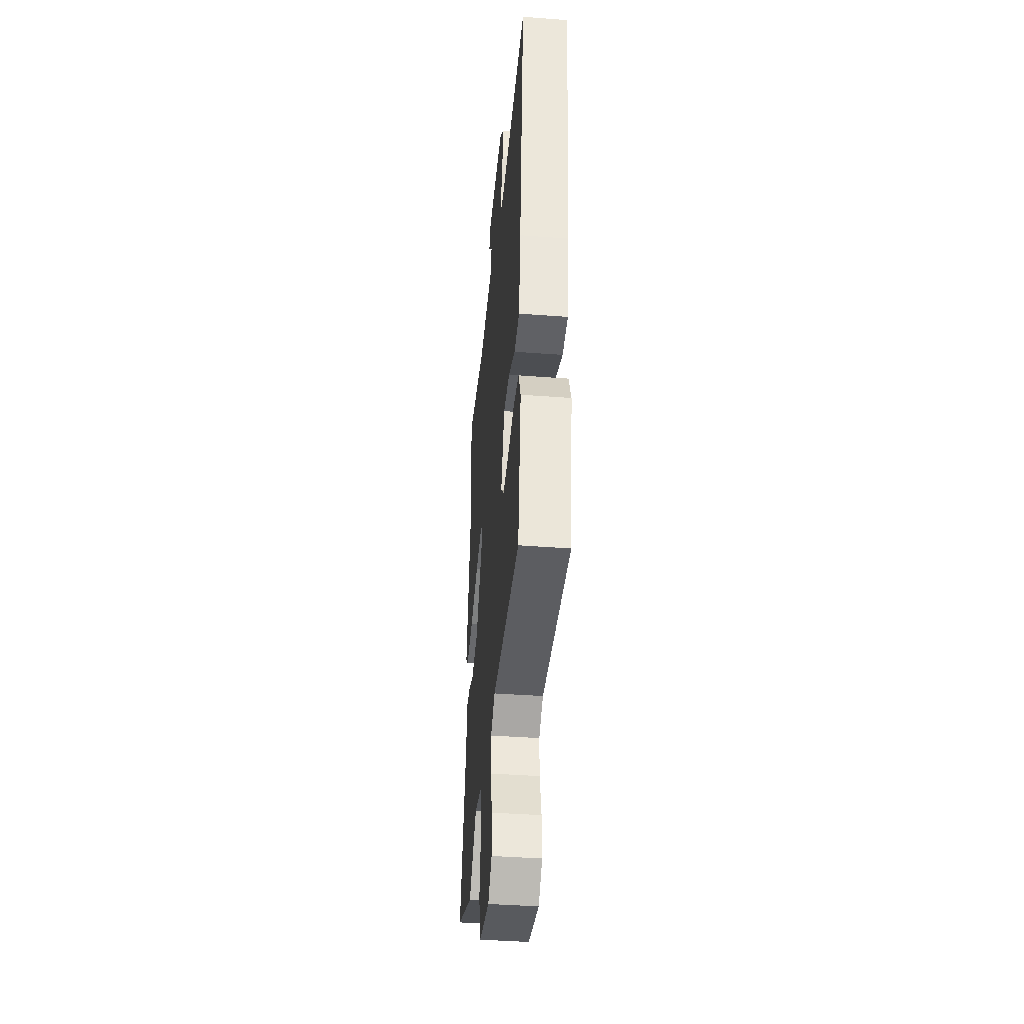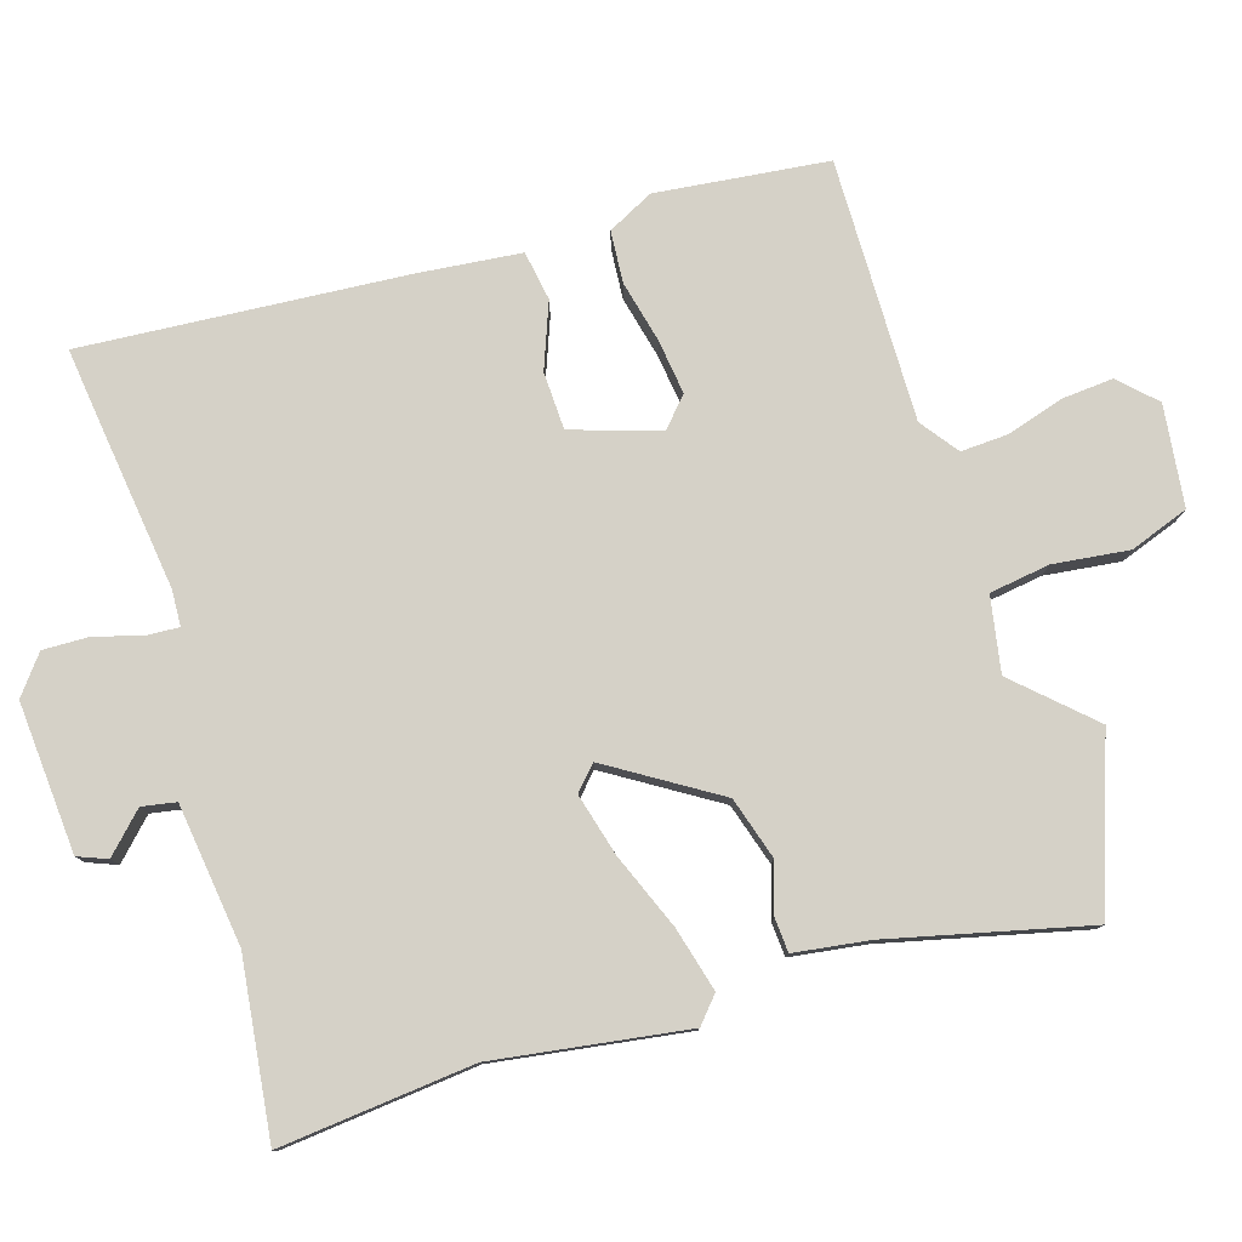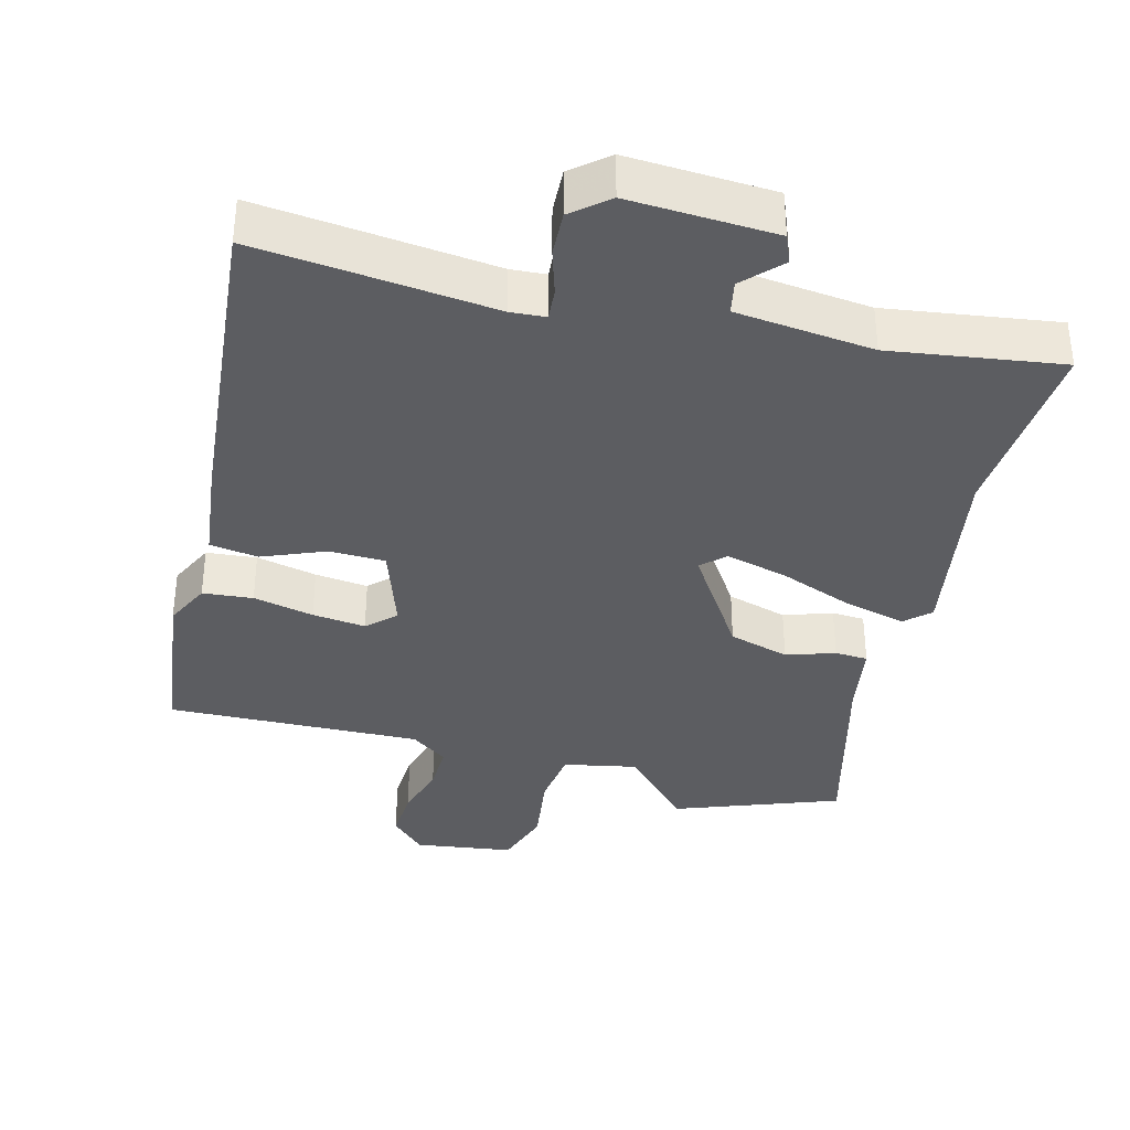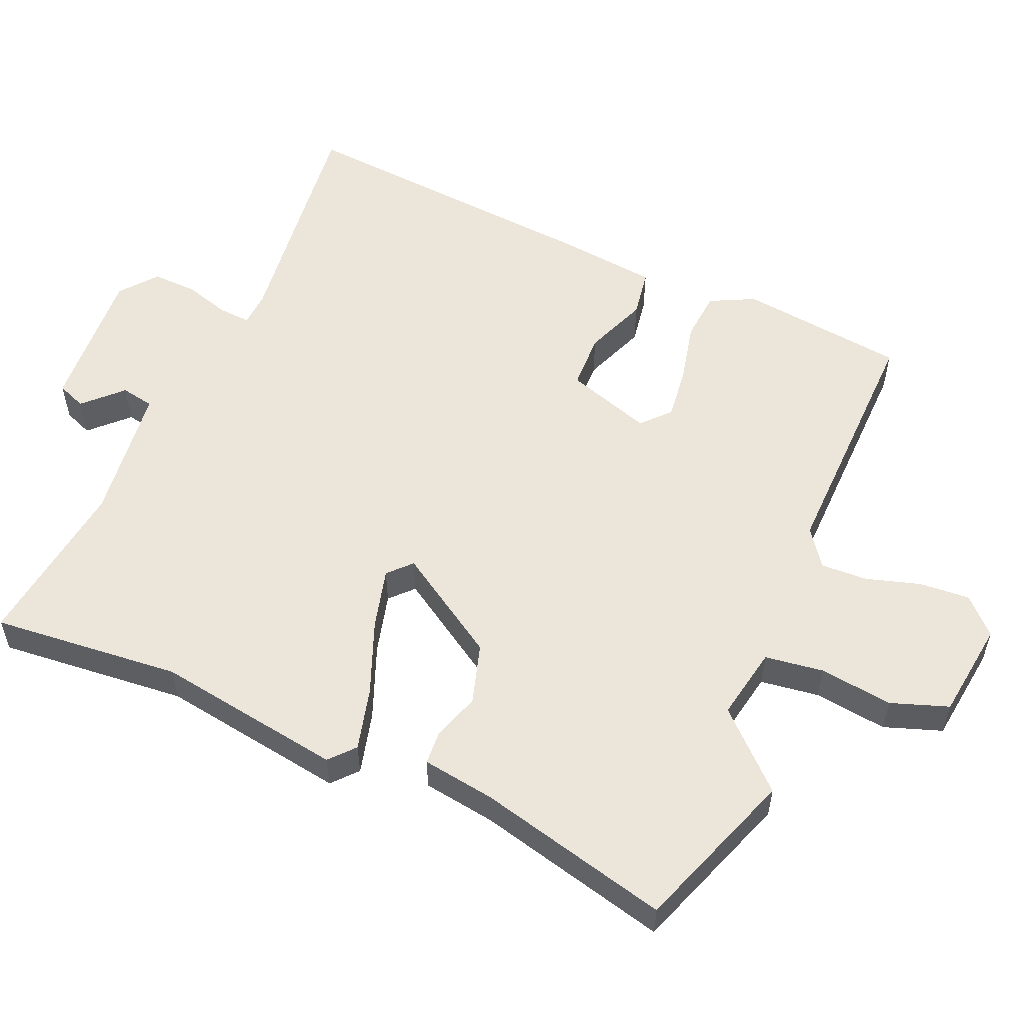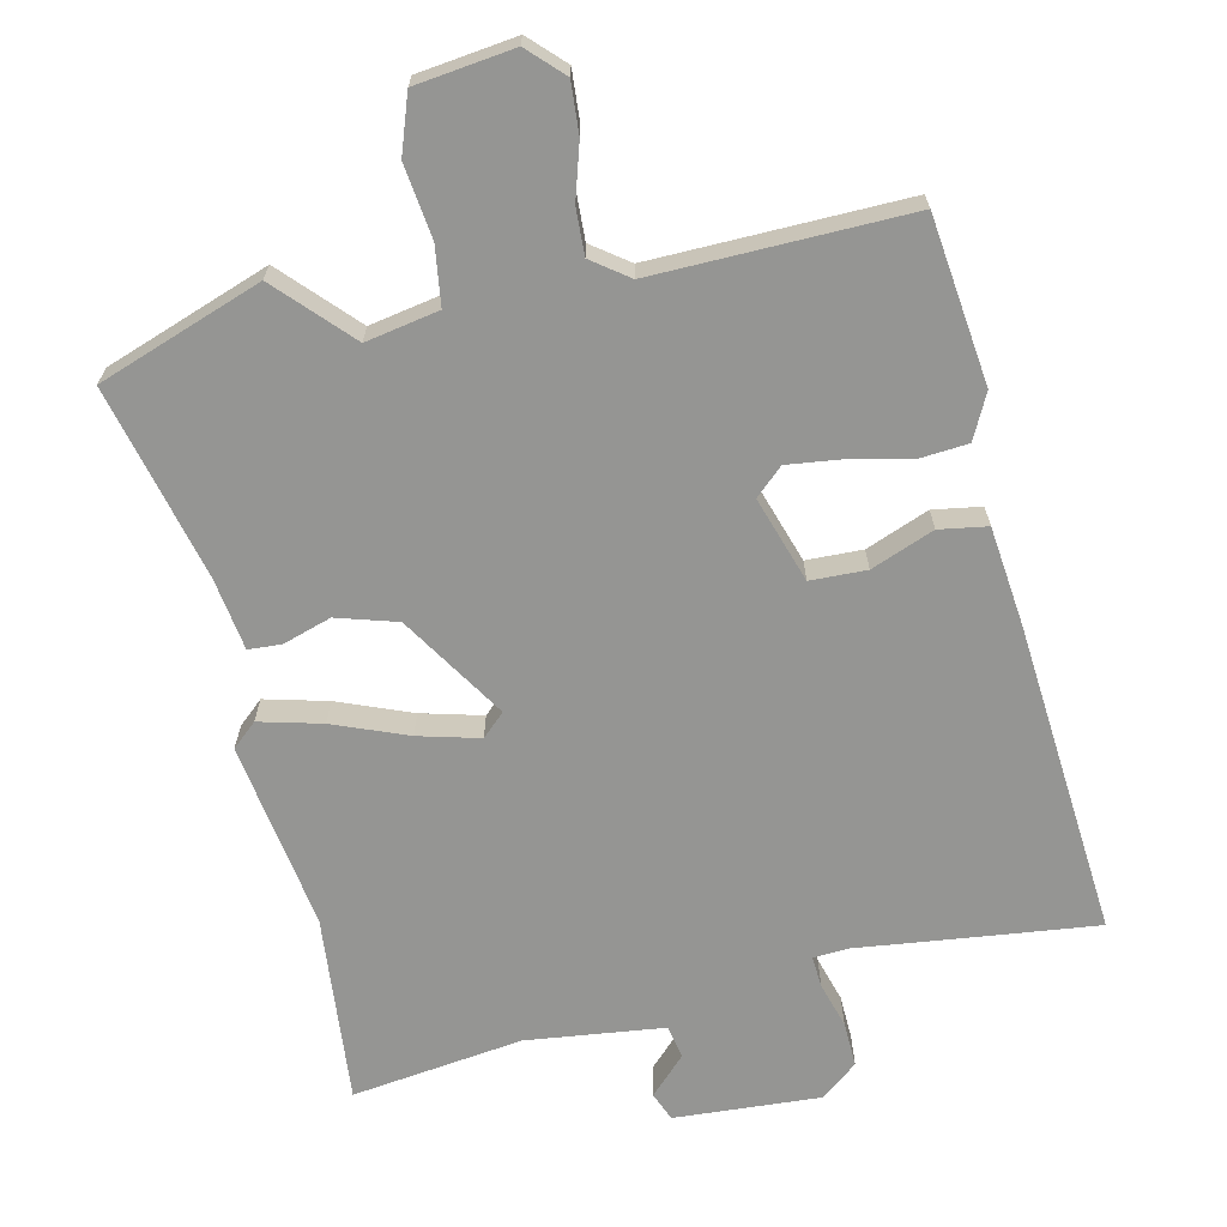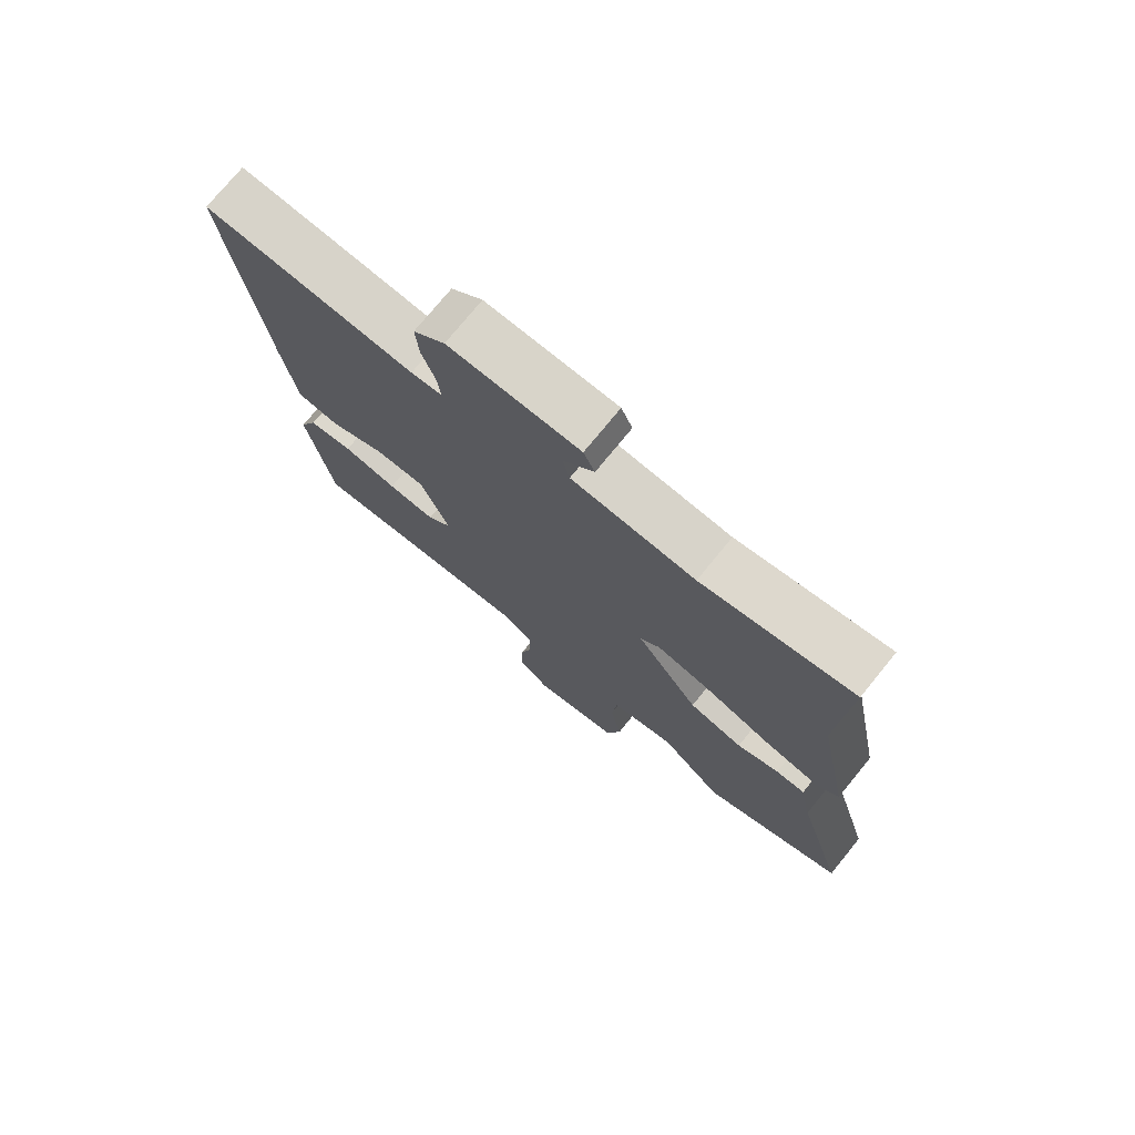
<metadata>
{"format":"obj","ext":"obj","renderer":"f3d","projection":"perspective","resolution":1024,"background":"white","views":[{"elev":-40.8,"azim":-95.3,"up":"+Z"},{"elev":79.2,"azim":69.9,"up":"+Y"},{"elev":-36.6,"azim":-16.5,"up":"+Y"},{"elev":55.4,"azim":110.8,"up":"+Y"},{"elev":-67.3,"azim":-169.8,"up":"+Y"},{"elev":74.9,"azim":39.2,"up":"+Z"}]}
</metadata>
<code>
v 0.504 0.07 0.582
v 0.491 0.07 0.312
v 0.544 0.07 0.047
v 0.51 0.07 0.014
v 0.42 0.07 0.033
v 0.313 0.07 0.07
v 0.225 0.07 0.089
v 0.194 0.07 0.057
v 0.295 0.07 -0.088
v 0.382 0.07 -0.11
v 0.45 0.07 -0.085
v 0.497 0.07 -0.086
v 0.517 0.07 -0.189
v 0.597 0.07 -0.461
v 0.368 0.07 -0.554
v 0.267 0.07 -0.456
v 0.164 0.07 -0.48
v 0.156 0.07 -0.564
v 0.174 0.07 -0.668
v 0.149 0.07 -0.751
v 0.01 0.07 -0.775
v -0.04 0.07 -0.729
v -0.038 0.07 -0.657
v -0.018 0.07 -0.578
v -0.018 0.07 -0.512
v -0.072 0.07 -0.476
v -0.433 0.07 -0.499
v -0.472 0.07 -0.263
v -0.443 0.07 -0.198
v -0.372 0.07 -0.189
v -0.285 0.07 -0.205
v -0.209 0.07 -0.211
v -0.171 0.07 -0.173
v -0.216 0.07 -0.053
v -0.296 0.07 -0.054
v -0.384 0.07 -0.093
v -0.453 0.07 -0.085
v -0.475 0.07 0.056
v -0.531 0.07 0.502
v -0.391 0.07 0.492
v -0.192 0.07 0.477
v -0.142 0.07 0.482
v -0.147 0.07 0.527
v -0.169 0.07 0.591
v -0.174 0.07 0.655
v -0.124 0.07 0.699
v 0.085 0.07 0.695
v 0.103 0.07 0.655
v 0.054 0.07 0.601
v 0.065 0.07 0.554
v 0.262 0.07 0.539
v 0.504 0 0.582
v 0.491 0 0.312
v 0.544 0 0.047
v 0.51 0 0.014
v 0.42 0 0.033
v 0.313 0 0.07
v 0.225 0 0.089
v 0.194 0 0.057
v 0.295 0 -0.088
v 0.382 0 -0.11
v 0.45 0 -0.085
v 0.497 0 -0.086
v 0.517 0 -0.189
v 0.597 0 -0.461
v 0.368 0 -0.554
v 0.267 0 -0.456
v 0.164 0 -0.48
v 0.156 0 -0.564
v 0.174 0 -0.668
v 0.149 0 -0.751
v 0.01 0 -0.775
v -0.04 0 -0.729
v -0.038 0 -0.657
v -0.018 0 -0.578
v -0.018 0 -0.512
v -0.072 0 -0.476
v -0.433 0 -0.499
v -0.472 0 -0.263
v -0.443 0 -0.198
v -0.372 0 -0.189
v -0.285 0 -0.205
v -0.209 0 -0.211
v -0.171 0 -0.173
v -0.216 0 -0.053
v -0.296 0 -0.054
v -0.384 0 -0.093
v -0.453 0 -0.085
v -0.475 0 0.056
v -0.531 0 0.502
v -0.391 0 0.492
v -0.192 0 0.477
v -0.142 0 0.482
v -0.147 0 0.527
v -0.169 0 0.591
v -0.174 0 0.655
v -0.124 0 0.699
v 0.085 0 0.695
v 0.103 0 0.655
v 0.054 0 0.601
v 0.065 0 0.554
v 0.262 0 0.539
f 46 47 48 49
f 46 49 50
f 43 44 45 46
f 42 43 46 50
f 38 39 40 41
f 38 41 42
f 35 36 37 38
f 34 35 38 42
f 33 34 42 50
f 28 29 30 31
f 26 27 28 31
f 25 26 31 32
f 21 22 23 24
f 21 24 25
f 18 19 20 21
f 17 18 21 25
f 16 17 25 32
f 13 14 15 16
f 10 11 12 13
f 9 10 13 16
f 8 9 16 32
f 3 4 5 6
f 2 3 6 7
f 51 1 2 7
f 33 50 51 7
f 7 8 32 33
f 100 99 98 97
f 101 100 97
f 97 96 95 94
f 101 97 94 93
f 92 91 90 89
f 93 92 89
f 89 88 87 86
f 93 89 86 85
f 101 93 85 84
f 82 81 80 79
f 82 79 78 77
f 83 82 77 76
f 75 74 73 72
f 76 75 72
f 72 71 70 69
f 76 72 69 68
f 83 76 68 67
f 67 66 65 64
f 64 63 62 61
f 67 64 61 60
f 83 67 60 59
f 57 56 55 54
f 58 57 54 53
f 58 53 52 102
f 58 102 101 84
f 84 83 59 58
f 1 52 53 2
f 2 53 54 3
f 3 54 55 4
f 4 55 56 5
f 5 56 57 6
f 6 57 58 7
f 7 58 59 8
f 8 59 60 9
f 9 60 61 10
f 10 61 62 11
f 11 62 63 12
f 12 63 64 13
f 13 64 65 14
f 14 65 66 15
f 15 66 67 16
f 16 67 68 17
f 17 68 69 18
f 18 69 70 19
f 19 70 71 20
f 20 71 72 21
f 21 72 73 22
f 22 73 74 23
f 23 74 75 24
f 24 75 76 25
f 25 76 77 26
f 26 77 78 27
f 27 78 79 28
f 28 79 80 29
f 29 80 81 30
f 30 81 82 31
f 31 82 83 32
f 32 83 84 33
f 33 84 85 34
f 34 85 86 35
f 35 86 87 36
f 36 87 88 37
f 37 88 89 38
f 38 89 90 39
f 39 90 91 40
f 40 91 92 41
f 41 92 93 42
f 42 93 94 43
f 43 94 95 44
f 44 95 96 45
f 45 96 97 46
f 46 97 98 47
f 47 98 99 48
f 48 99 100 49
f 49 100 101 50
f 50 101 102 51
f 51 102 52 1

</code>
